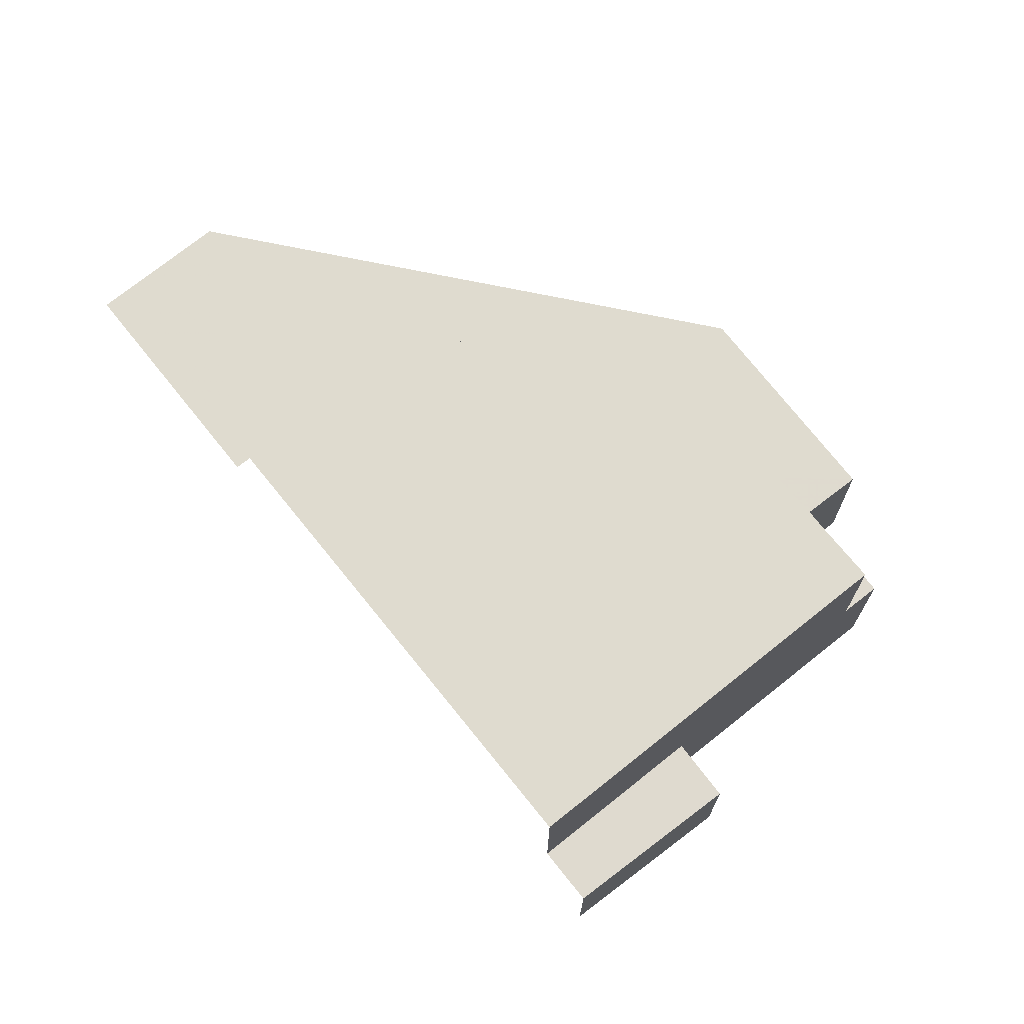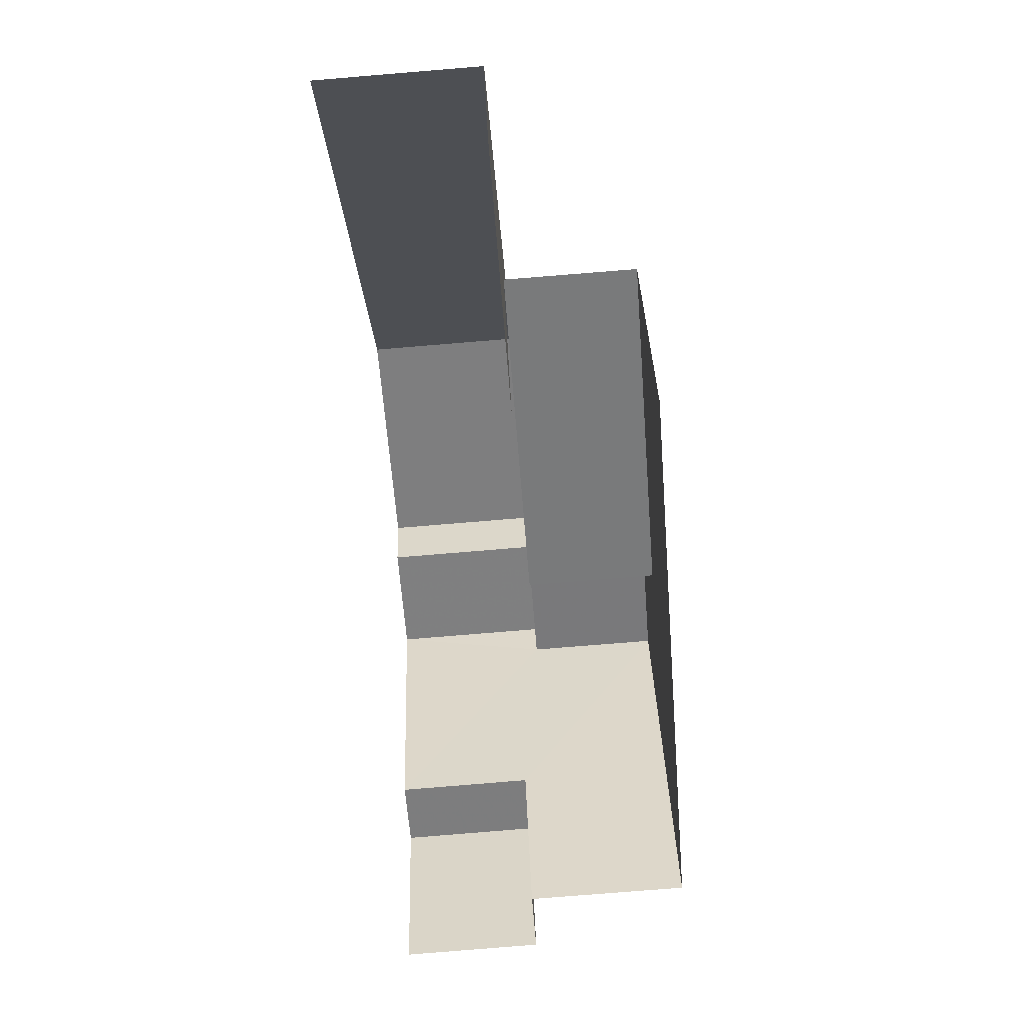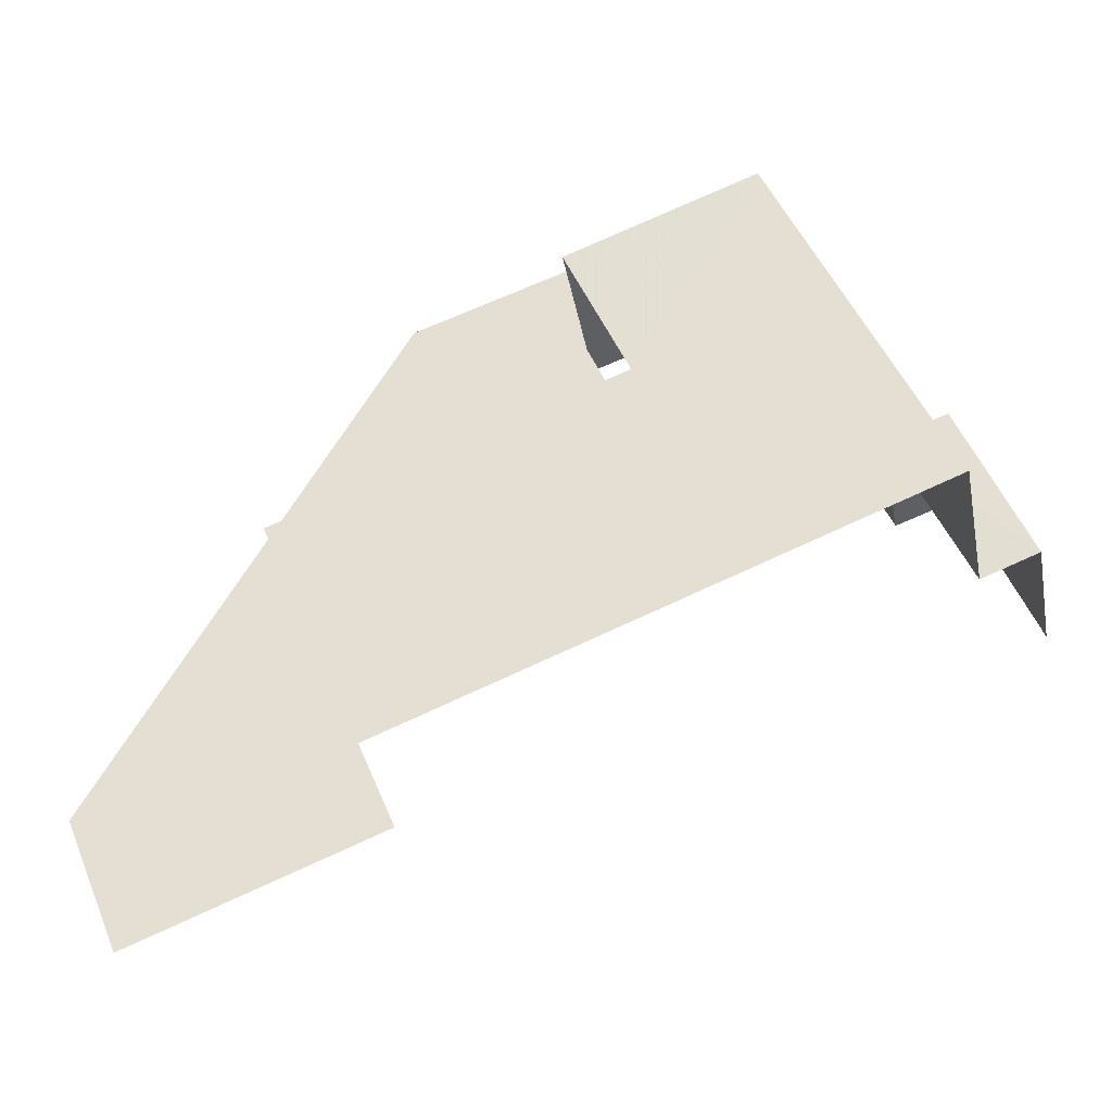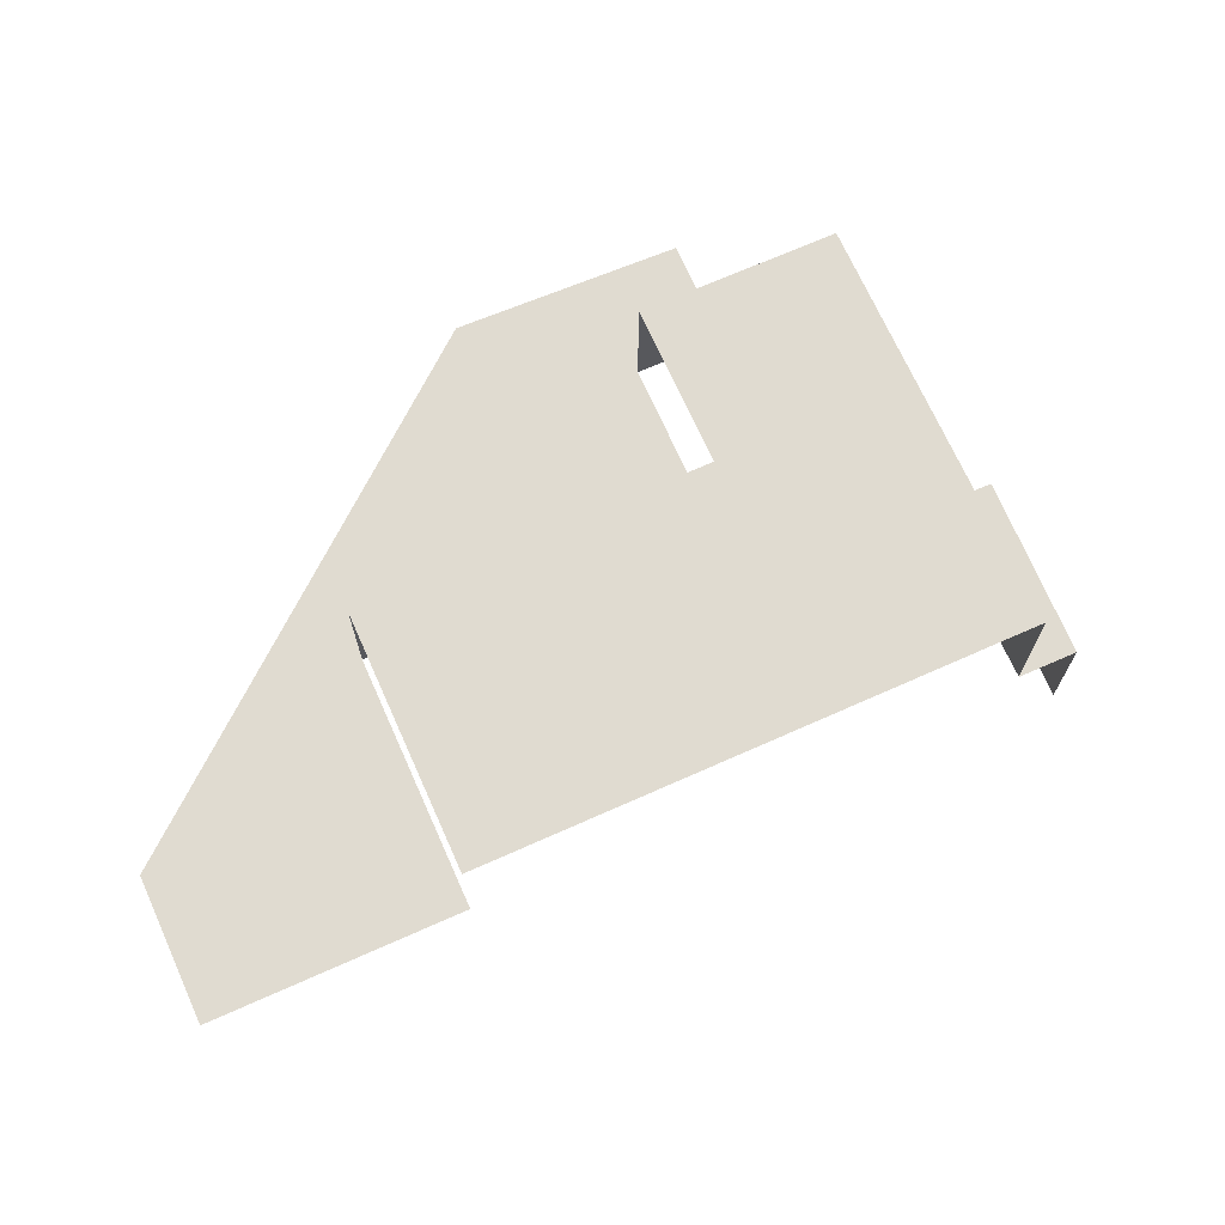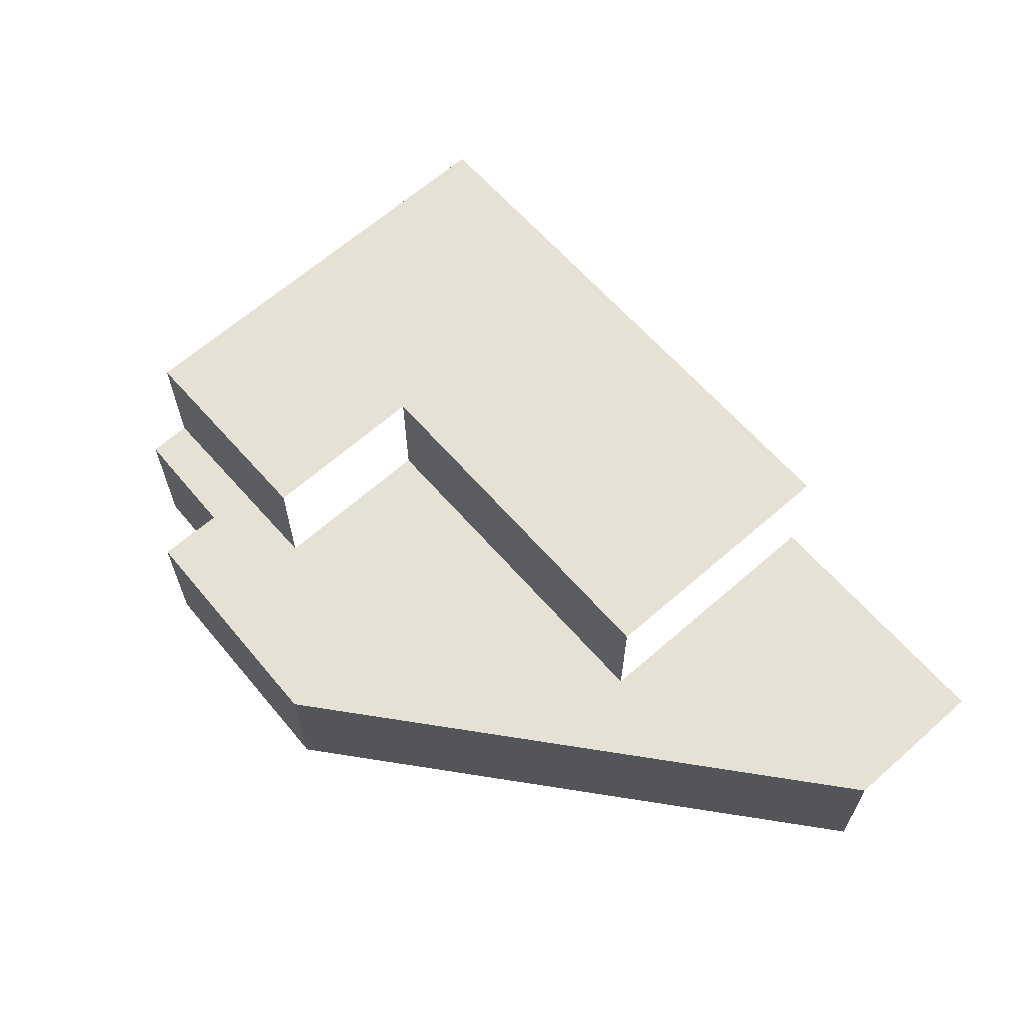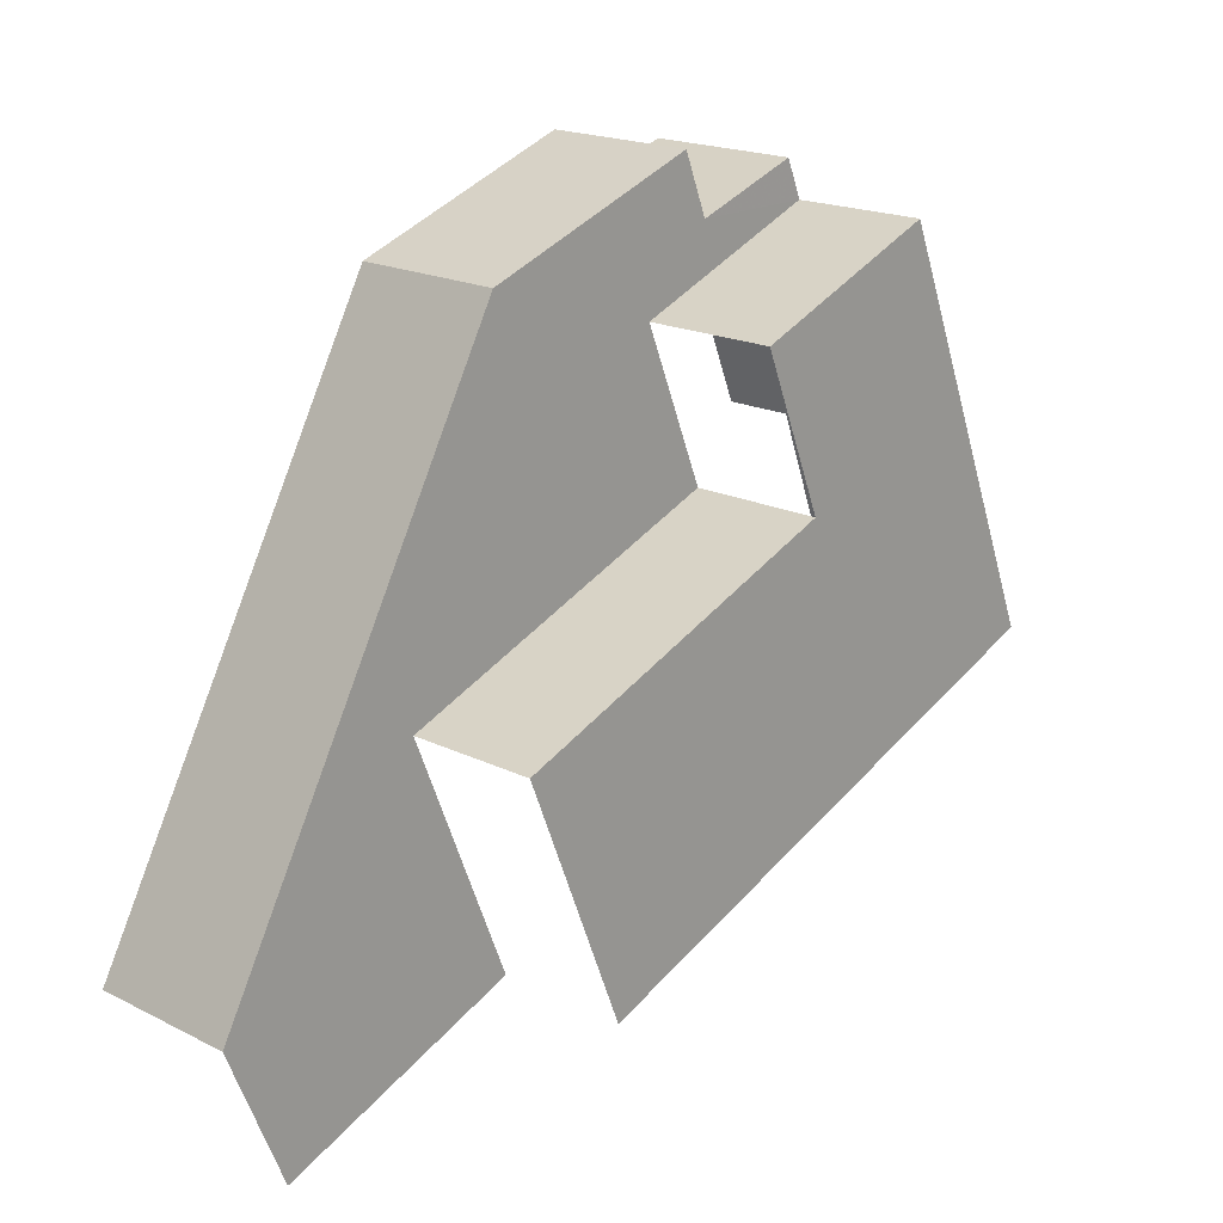
<metadata>
{"format":"obj","ext":"obj","renderer":"f3d","projection":"perspective","resolution":1024,"background":"white","views":[{"elev":70.5,"azim":73.2,"up":"+Z"},{"elev":-79.6,"azim":-85.4,"up":"+Y"},{"elev":-38.4,"azim":10.9,"up":"+Y"},{"elev":69.9,"azim":-2.1,"up":"+Z"},{"elev":64.6,"azim":-109.5,"up":"+Z"},{"elev":18.6,"azim":-46.4,"up":"+Y"}]}
</metadata>
<code>
v -2.247e+05 -1.283e+05 13.3
v -2.247e+05 -1.283e+05 13.3
v -2.247e+05 -1.283e+05 13.3
v -2.247e+05 -1.283e+05 13.3
v -2.247e+05 -1.283e+05 13.3
v -2.247e+05 -1.283e+05 13.3
v -2.247e+05 -1.283e+05 13.3
v -2.247e+05 -1.283e+05 13.3
v -2.247e+05 -1.283e+05 13.3
v -2.247e+05 -1.283e+05 17.46
v -2.247e+05 -1.283e+05 17.46
v -2.247e+05 -1.283e+05 17.46
v -2.247e+05 -1.283e+05 17.46
v -2.247e+05 -1.283e+05 17.46
v -2.247e+05 -1.283e+05 17.46
v -2.247e+05 -1.283e+05 17.46
v -2.247e+05 -1.283e+05 17.46
v -2.247e+05 -1.283e+05 17.46
v -2.247e+05 -1.283e+05 17.46
v -2.247e+05 -1.283e+05 17.46
v -2.247e+05 -1.283e+05 16.87
v -2.247e+05 -1.283e+05 16.87
v -2.247e+05 -1.283e+05 16.87
v -2.247e+05 -1.283e+05 16.87
v -2.247e+05 -1.283e+05 21.01
v -2.247e+05 -1.283e+05 21.01
v -2.247e+05 -1.283e+05 21.01
v -2.247e+05 -1.283e+05 21.01
v -2.247e+05 -1.283e+05 21.01
v -2.247e+05 -1.283e+05 21.01
f 1 2 3
f 2 4 3
f 5 3 6
f 3 4 7
f 8 6 9
f 3 7 9
f 6 3 9
f 13 26 25
f 13 11 26
f 24 28 11
f 22 24 2
f 28 26 11
f 2 11 4
f 4 11 10
f 24 11 2
f 16 27 30
f 16 17 27
f 10 7 4
f 10 12 7
f 10 11 12
f 12 13 14
f 15 14 16
f 16 13 17
f 11 13 12
f 18 19 20
f 19 15 16
f 19 16 20
f 14 13 16
f 21 22 23
f 21 24 22
f 25 26 27
f 26 28 27
f 27 29 30
f 27 28 29
f 28 24 21
f 28 21 29
f 21 3 20
f 20 3 5
f 20 5 18
f 29 21 20
f 16 30 29
f 20 16 29
f 15 6 8
f 15 19 6
f 13 25 27
f 17 13 27
f 18 5 6
f 19 18 6
f 22 2 1
f 23 22 1
f 12 9 7
f 12 14 9
f 21 23 1
f 3 21 1
f 15 8 9
f 14 15 9

</code>
